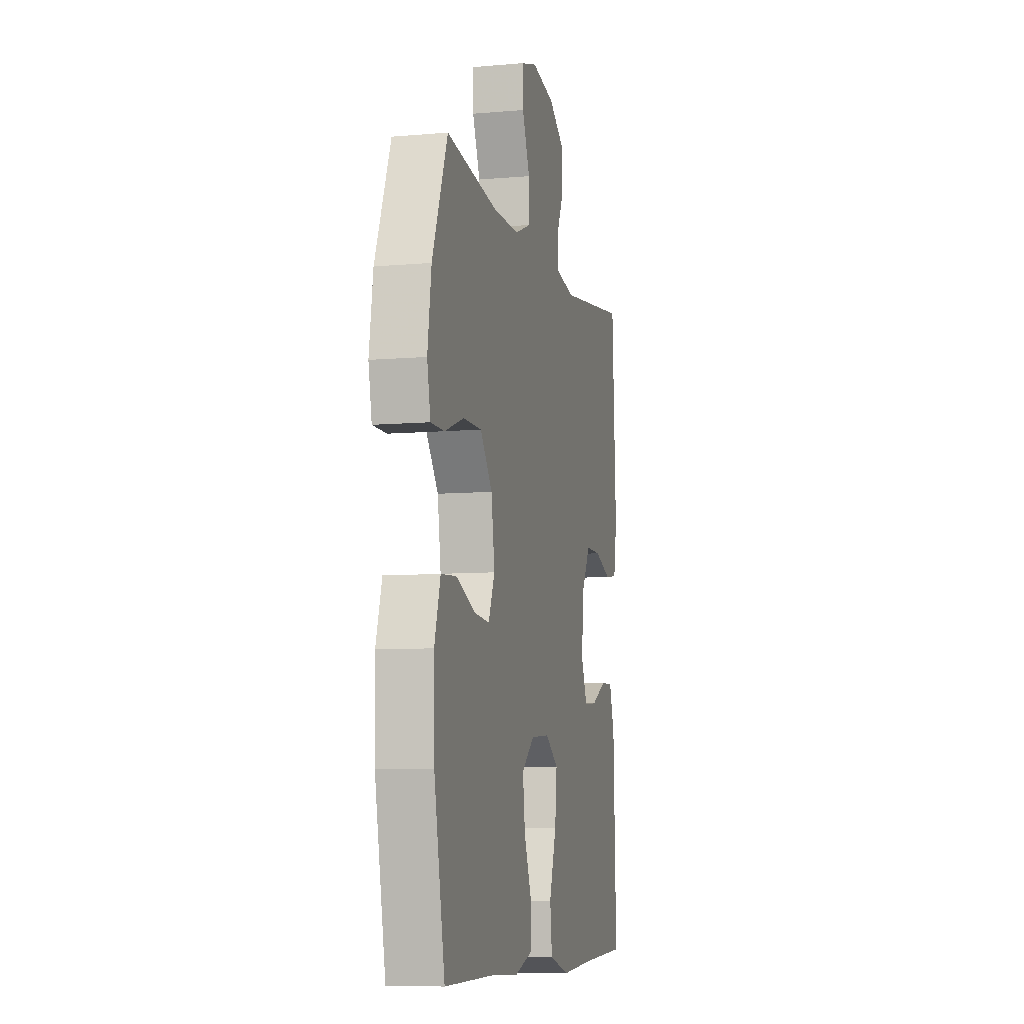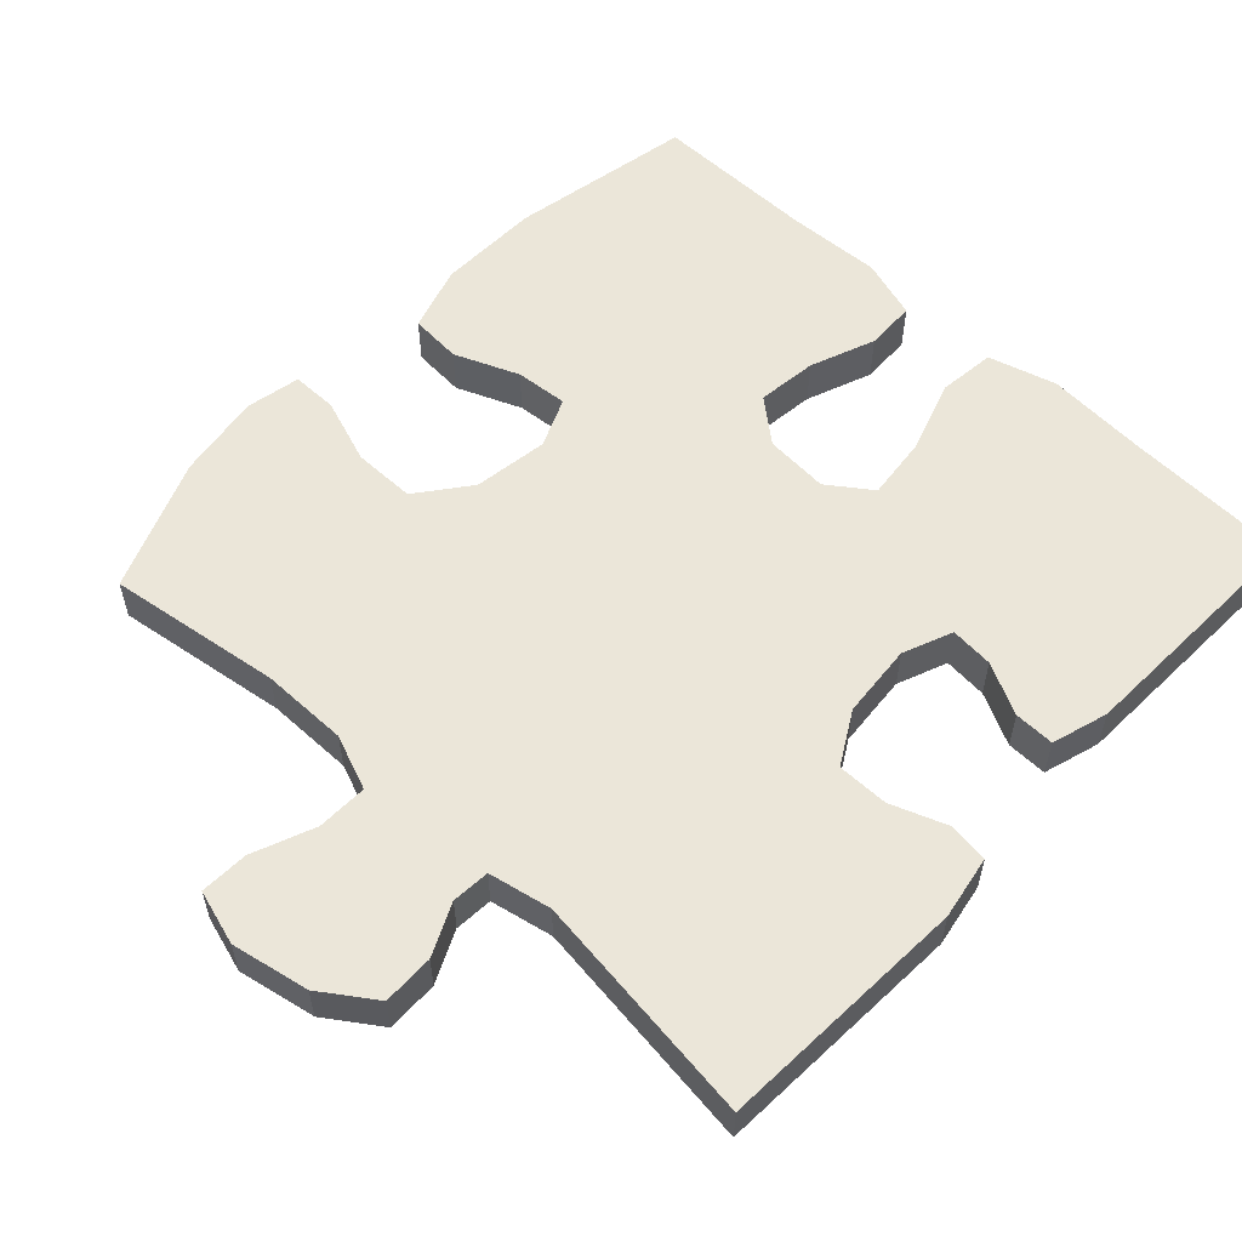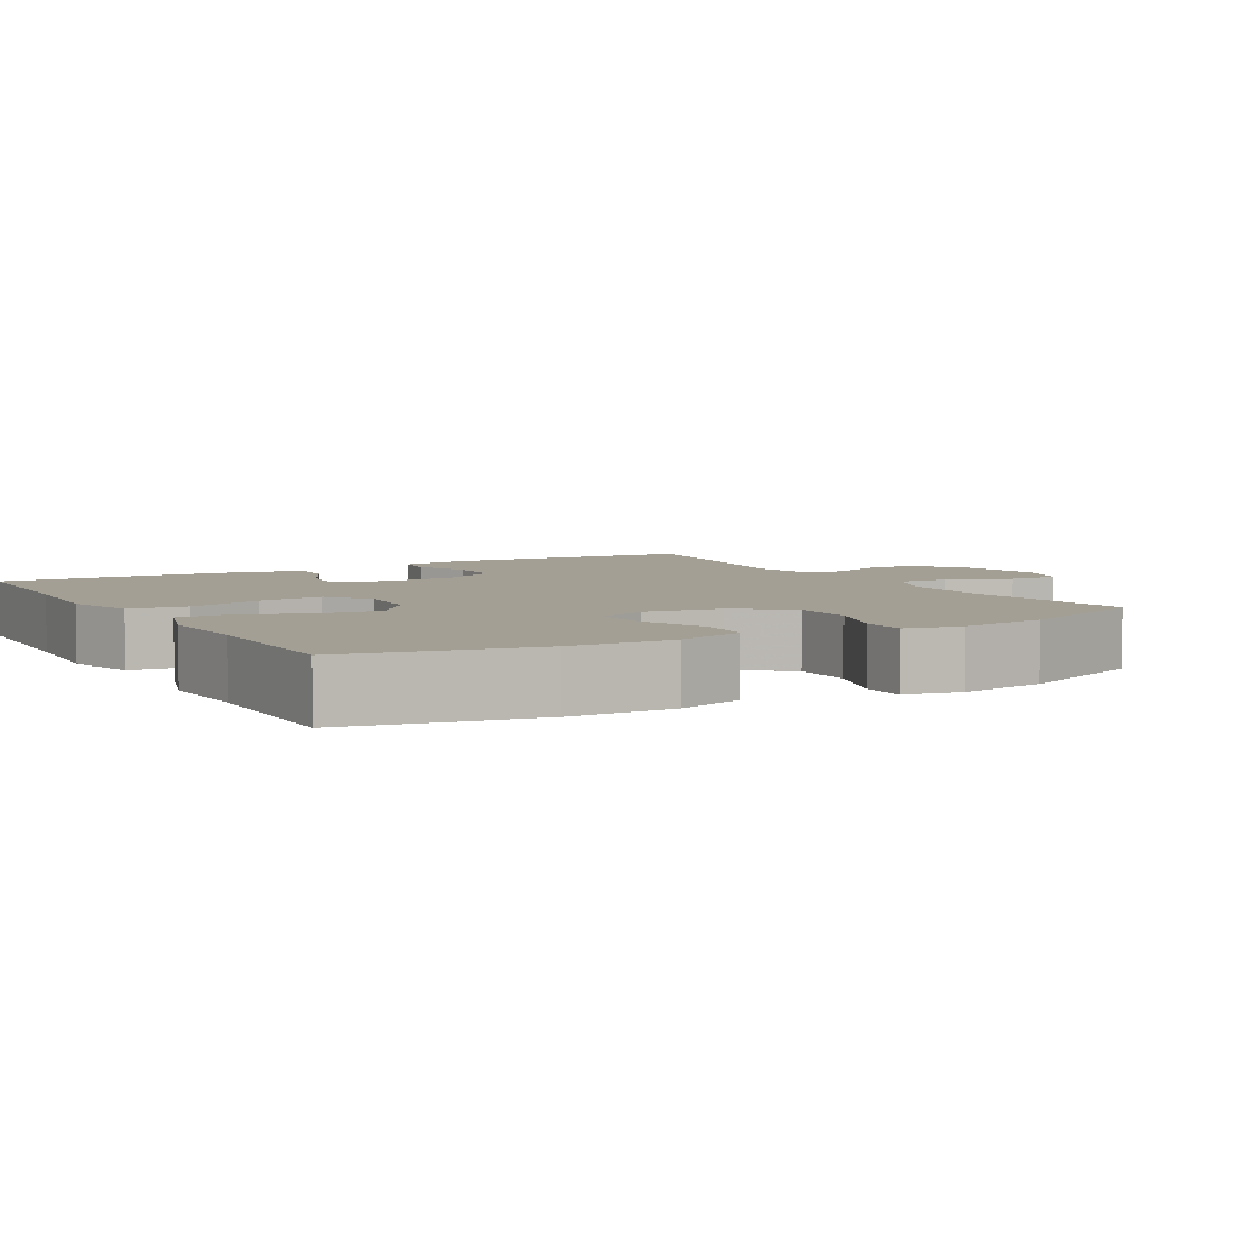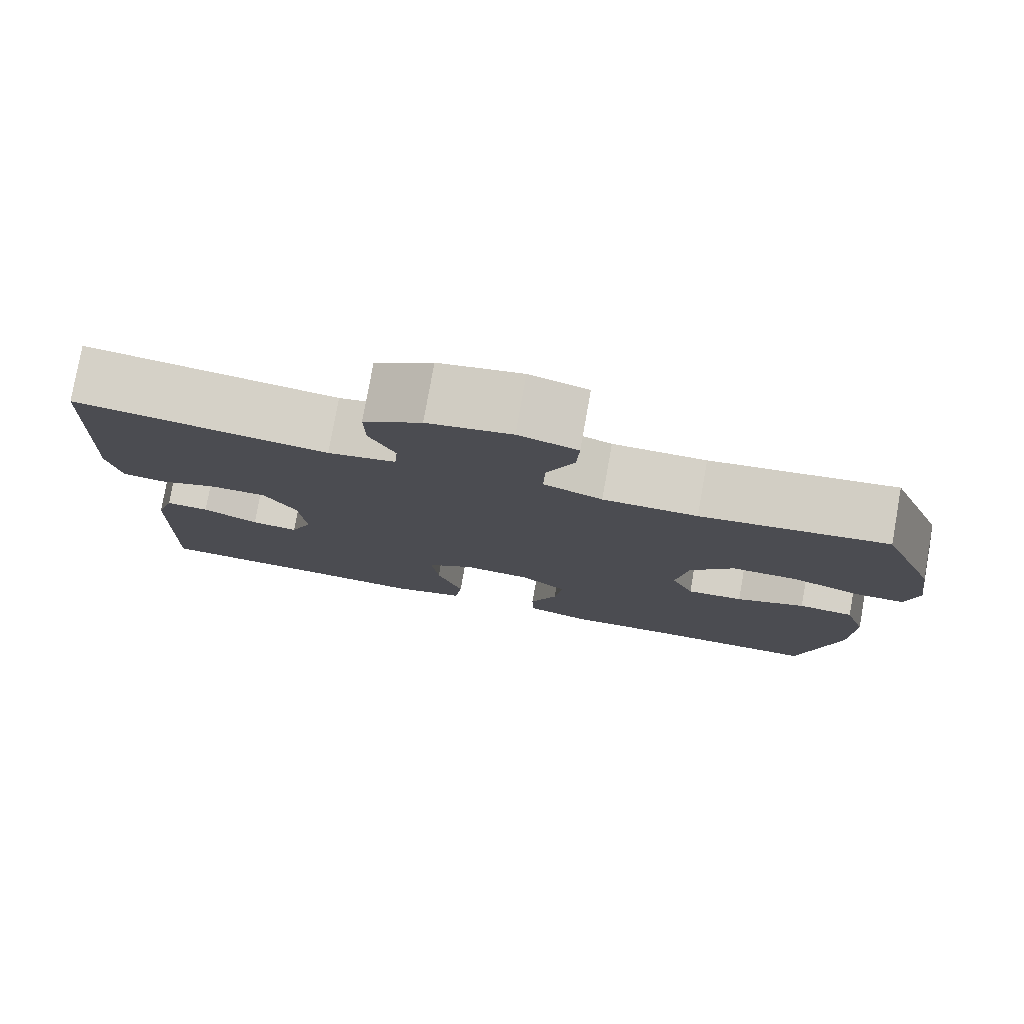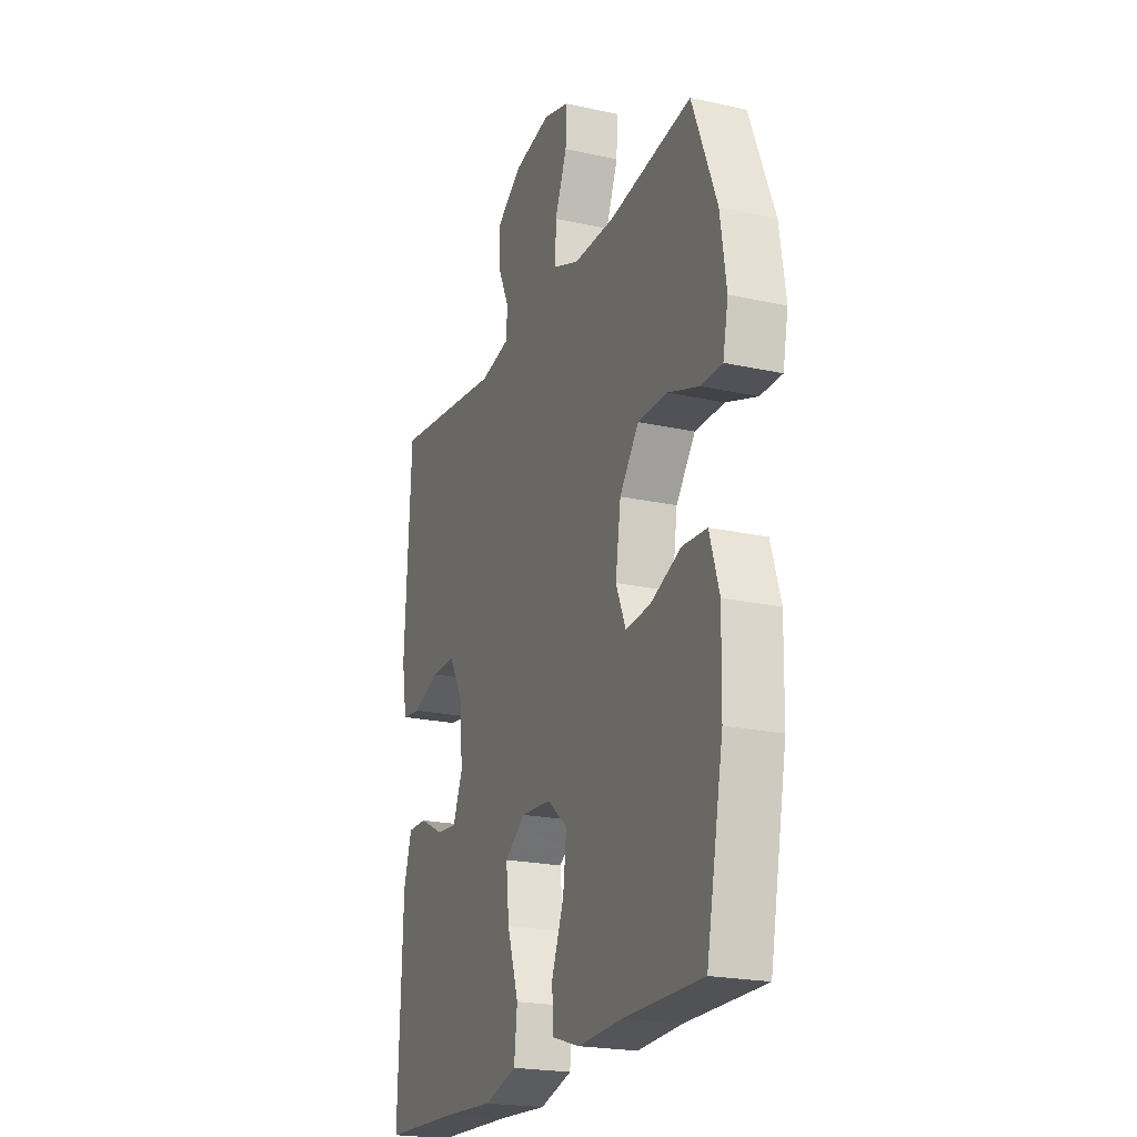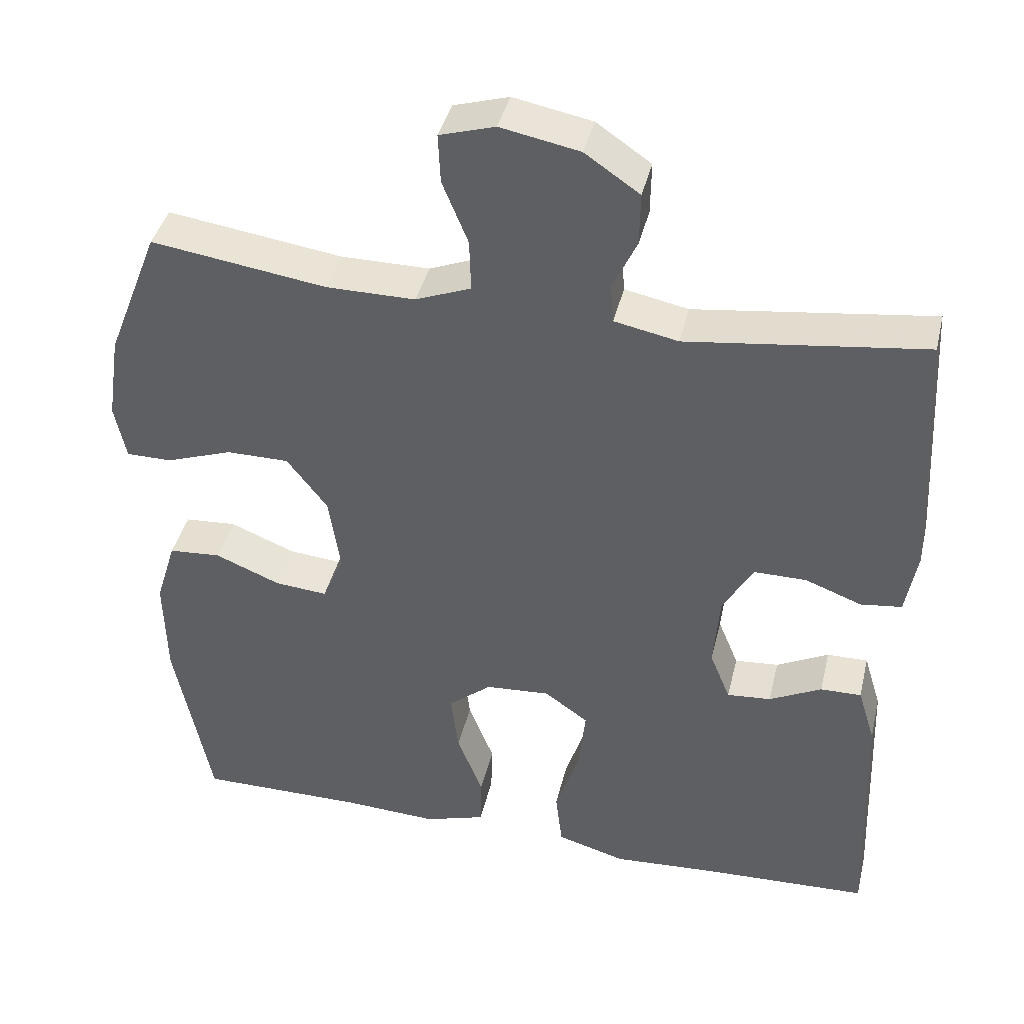
<metadata>
{"format":"obj","ext":"obj","renderer":"f3d","projection":"perspective","resolution":1024,"background":"white","views":[{"elev":-8.0,"azim":-76.3,"up":"+Z"},{"elev":57.1,"azim":43.0,"up":"+Y"},{"elev":5.5,"azim":-120.0,"up":"+Y"},{"elev":78.9,"azim":-169.9,"up":"+Z"},{"elev":-21.6,"azim":-111.3,"up":"+Z"},{"elev":40.6,"azim":13.3,"up":"+Z"}]}
</metadata>
<code>
v 0.5 0.07 0.5
v 0.518 0.07 0.163
v 0.503 0.07 0.078
v 0.449 0.07 0.071
v 0.374 0.07 0.099
v 0.305 0.07 0.099
v 0.265 0.07 0.029
v 0.257 0.07 -0.07
v 0.284 0.07 -0.136
v 0.342 0.07 -0.131
v 0.411 0.07 -0.096
v 0.465 0.07 -0.095
v 0.488 0.07 -0.17
v 0.5 0.07 -0.5
v 0.28 0.07 -0.509
v 0.142 0.07 -0.518
v 0.051 0.07 -0.492
v 0.042 0.07 -0.416
v 0.074 0.07 -0.318
v 0.083 0.07 -0.234
v 0.025 0.07 -0.193
v -0.06 0.07 -0.199
v -0.117 0.07 -0.246
v -0.107 0.07 -0.326
v -0.073 0.07 -0.413
v -0.075 0.07 -0.48
v -0.155 0.07 -0.505
v -0.28 0.07 -0.499
v -0.5 0.07 -0.5
v -0.548 0.07 -0.256
v -0.551 0.07 -0.12
v -0.524 0.07 -0.032
v -0.455 0.07 -0.027
v -0.369 0.07 -0.062
v -0.299 0.07 -0.068
v -0.271 0.07 -0.002
v -0.286 0.07 0.098
v -0.34 0.07 0.168
v -0.423 0.07 0.168
v -0.51 0.07 0.137
v -0.571 0.07 0.137
v -0.586 0.07 0.21
v -0.569 0.07 0.324
v -0.5 0.07 0.5
v -0.268 0.07 0.467
v -0.151 0.07 0.467
v -0.078 0.07 0.496
v -0.08 0.07 0.564
v -0.114 0.07 0.647
v -0.117 0.07 0.712
v -0.044 0.07 0.734
v 0.06 0.07 0.714
v 0.132 0.07 0.665
v 0.131 0.07 0.596
v 0.099 0.07 0.527
v 0.103 0.07 0.476
v 0.187 0.07 0.459
v 0.5 0 0.5
v 0.518 0 0.163
v 0.503 0 0.078
v 0.449 0 0.071
v 0.374 0 0.099
v 0.305 0 0.099
v 0.265 0 0.029
v 0.257 0 -0.07
v 0.284 0 -0.136
v 0.342 0 -0.131
v 0.411 0 -0.096
v 0.465 0 -0.095
v 0.488 0 -0.17
v 0.5 0 -0.5
v 0.28 0 -0.509
v 0.142 0 -0.518
v 0.051 0 -0.492
v 0.042 0 -0.416
v 0.074 0 -0.318
v 0.083 0 -0.234
v 0.025 0 -0.193
v -0.06 0 -0.199
v -0.117 0 -0.246
v -0.107 0 -0.326
v -0.073 0 -0.413
v -0.075 0 -0.48
v -0.155 0 -0.505
v -0.28 0 -0.499
v -0.5 0 -0.5
v -0.548 0 -0.256
v -0.551 0 -0.12
v -0.524 0 -0.032
v -0.455 0 -0.027
v -0.369 0 -0.062
v -0.299 0 -0.068
v -0.271 0 -0.002
v -0.286 0 0.098
v -0.34 0 0.168
v -0.423 0 0.168
v -0.51 0 0.137
v -0.571 0 0.137
v -0.586 0 0.21
v -0.569 0 0.324
v -0.5 0 0.5
v -0.268 0 0.467
v -0.151 0 0.467
v -0.078 0 0.496
v -0.08 0 0.564
v -0.114 0 0.647
v -0.117 0 0.712
v -0.044 0 0.734
v 0.06 0 0.714
v 0.132 0 0.665
v 0.131 0 0.596
v 0.099 0 0.527
v 0.103 0 0.476
v 0.187 0 0.459
f 53 54 55
f 52 53 55
f 51 52 55
f 50 51 55
f 49 50 55
f 48 49 55
f 47 48 55 56
f 46 47 56 57
f 43 44 45
f 42 43 45
f 41 42 45
f 40 41 45
f 39 40 45
f 45 46 57
f 39 45 57
f 38 39 57
f 32 33 34
f 31 32 34
f 30 31 34
f 29 30 34
f 28 29 34
f 28 34 35
f 27 28 35
f 26 27 35
f 25 26 35
f 24 25 35
f 23 24 35 36
f 17 18 19
f 16 17 19
f 15 16 19
f 14 15 19
f 13 14 19
f 12 13 19
f 11 12 19
f 10 11 19
f 9 10 19 20
f 8 9 20 21
f 3 4 5
f 2 3 5
f 1 2 5
f 57 1 5
f 57 5 6
f 57 6 7
f 38 57 7
f 37 38 7
f 22 23 36 37
f 21 22 37
f 8 21 37
f 7 8 37
f 112 111 110
f 112 110 109
f 112 109 108
f 112 108 107
f 112 107 106
f 112 106 105
f 113 112 105 104
f 114 113 104 103
f 102 101 100
f 102 100 99
f 102 99 98
f 102 98 97
f 102 97 96
f 114 103 102
f 114 102 96
f 114 96 95
f 91 90 89
f 91 89 88
f 91 88 87
f 91 87 86
f 91 86 85
f 92 91 85
f 92 85 84
f 92 84 83
f 92 83 82
f 92 82 81
f 93 92 81 80
f 76 75 74
f 76 74 73
f 76 73 72
f 76 72 71
f 76 71 70
f 76 70 69
f 76 69 68
f 76 68 67
f 77 76 67 66
f 78 77 66 65
f 62 61 60
f 62 60 59
f 62 59 58
f 62 58 114
f 63 62 114
f 64 63 114
f 64 114 95
f 64 95 94
f 94 93 80 79
f 94 79 78
f 94 78 65
f 94 65 64
f 1 58 59 2
f 2 59 60 3
f 3 60 61 4
f 4 61 62 5
f 5 62 63 6
f 6 63 64 7
f 7 64 65 8
f 8 65 66 9
f 9 66 67 10
f 10 67 68 11
f 11 68 69 12
f 12 69 70 13
f 13 70 71 14
f 14 71 72 15
f 15 72 73 16
f 16 73 74 17
f 17 74 75 18
f 18 75 76 19
f 19 76 77 20
f 20 77 78 21
f 21 78 79 22
f 22 79 80 23
f 23 80 81 24
f 24 81 82 25
f 25 82 83 26
f 26 83 84 27
f 27 84 85 28
f 28 85 86 29
f 29 86 87 30
f 30 87 88 31
f 31 88 89 32
f 32 89 90 33
f 33 90 91 34
f 34 91 92 35
f 35 92 93 36
f 36 93 94 37
f 37 94 95 38
f 38 95 96 39
f 39 96 97 40
f 40 97 98 41
f 41 98 99 42
f 42 99 100 43
f 43 100 101 44
f 44 101 102 45
f 45 102 103 46
f 46 103 104 47
f 47 104 105 48
f 48 105 106 49
f 49 106 107 50
f 50 107 108 51
f 51 108 109 52
f 52 109 110 53
f 53 110 111 54
f 54 111 112 55
f 55 112 113 56
f 56 113 114 57
f 57 114 58 1

</code>
